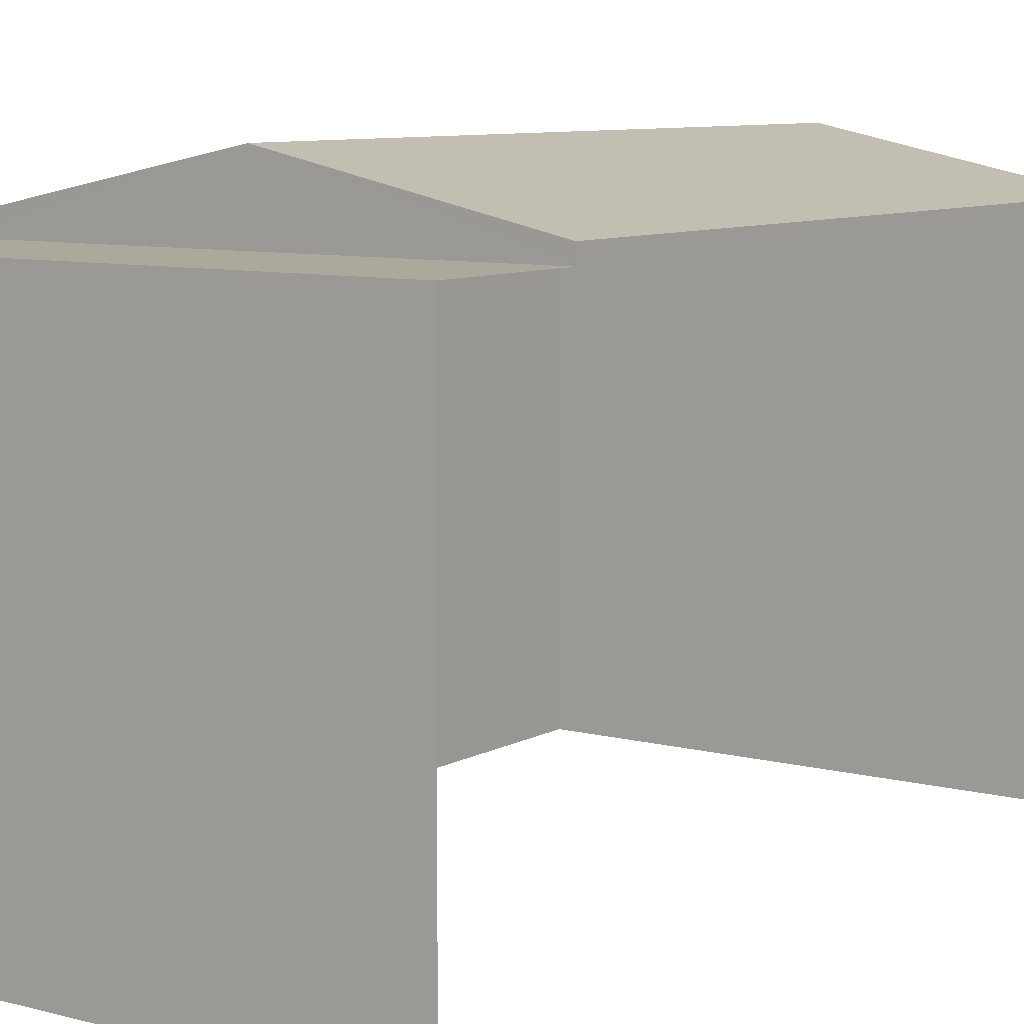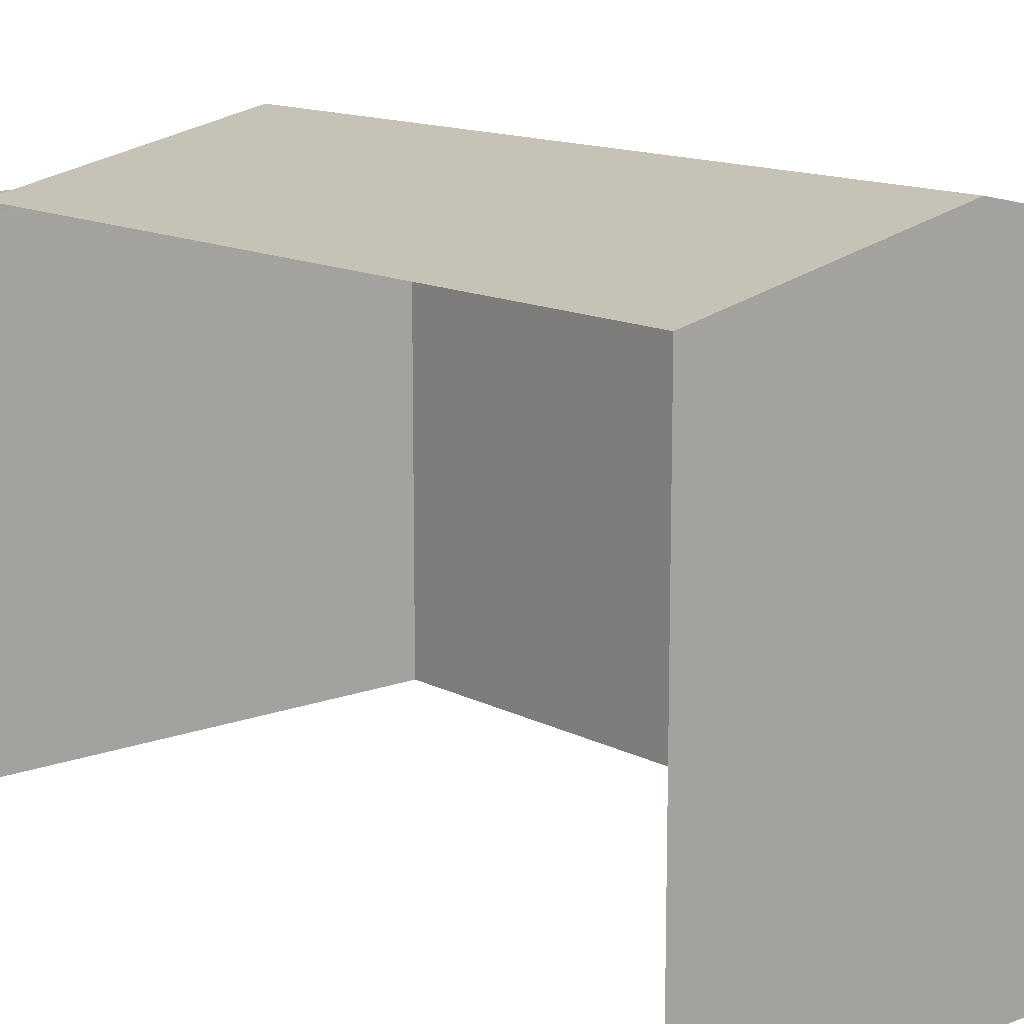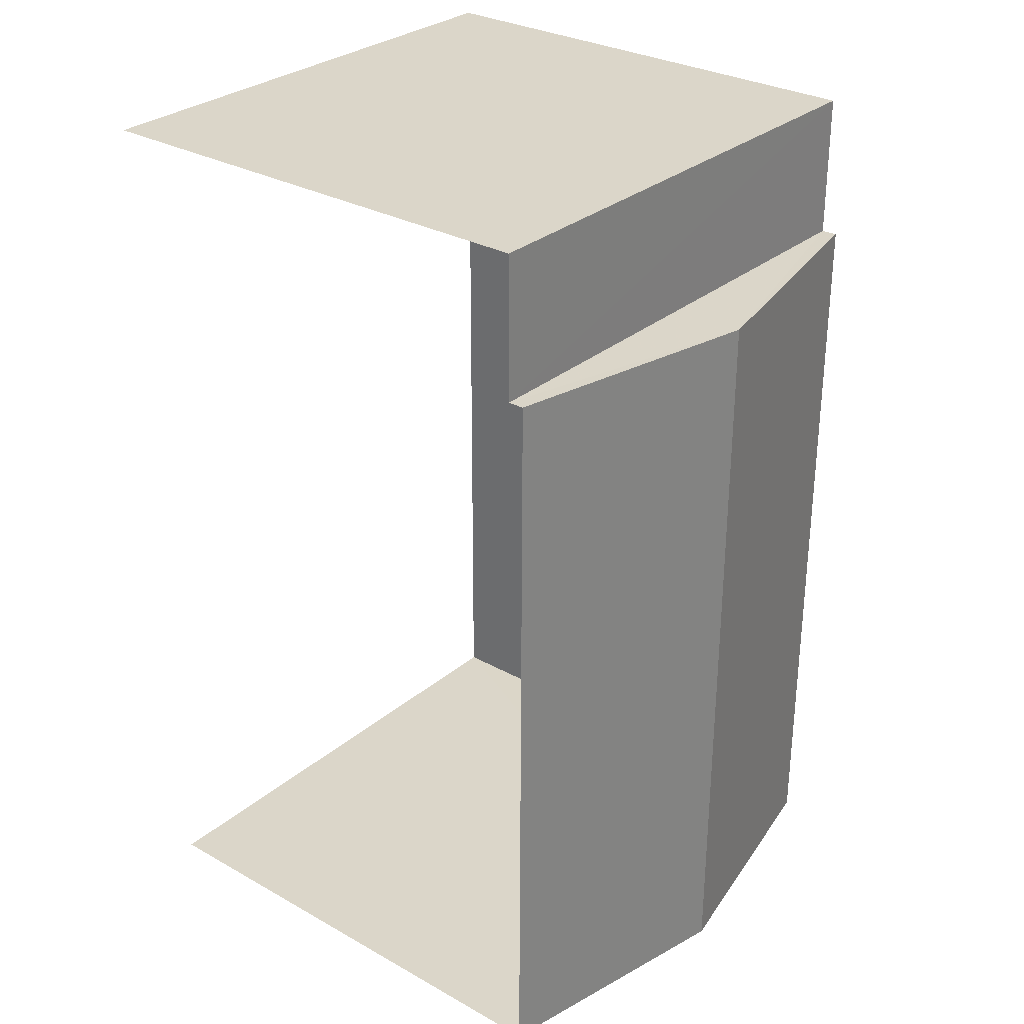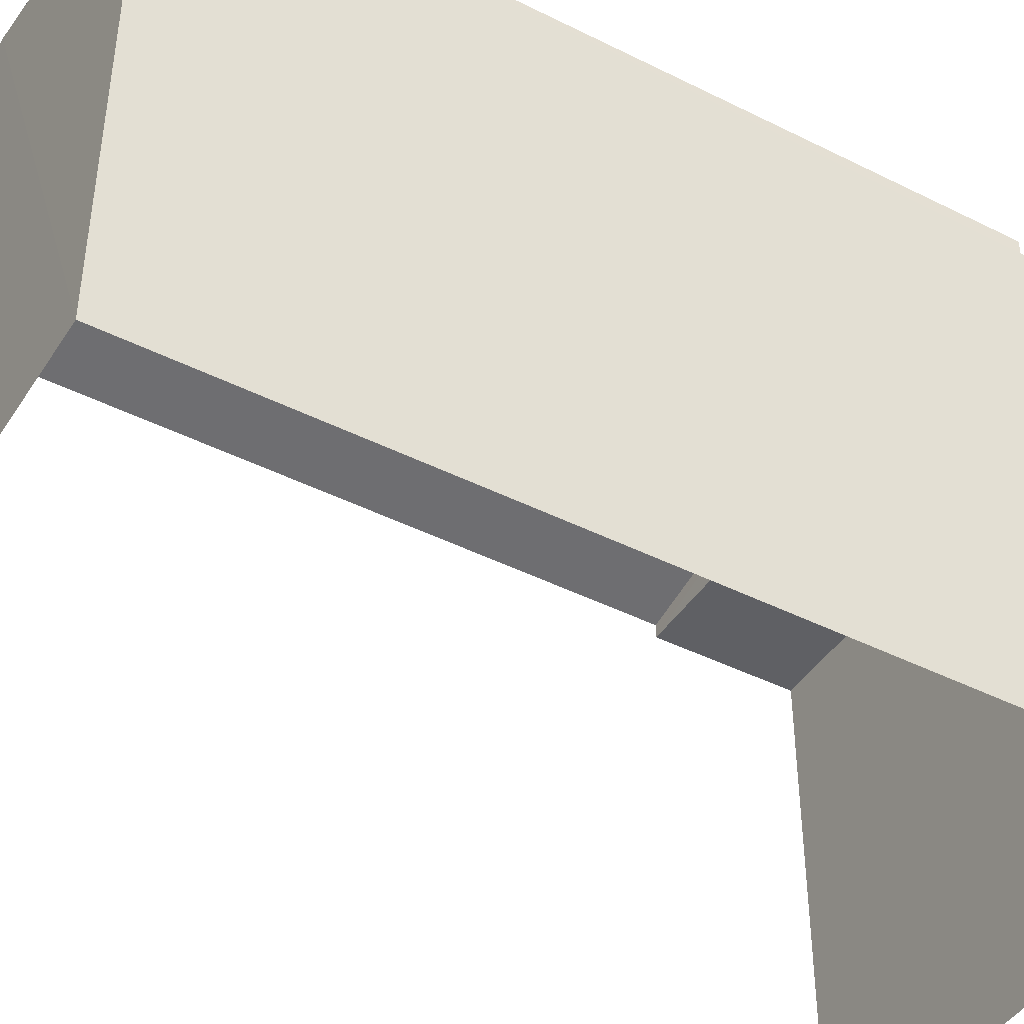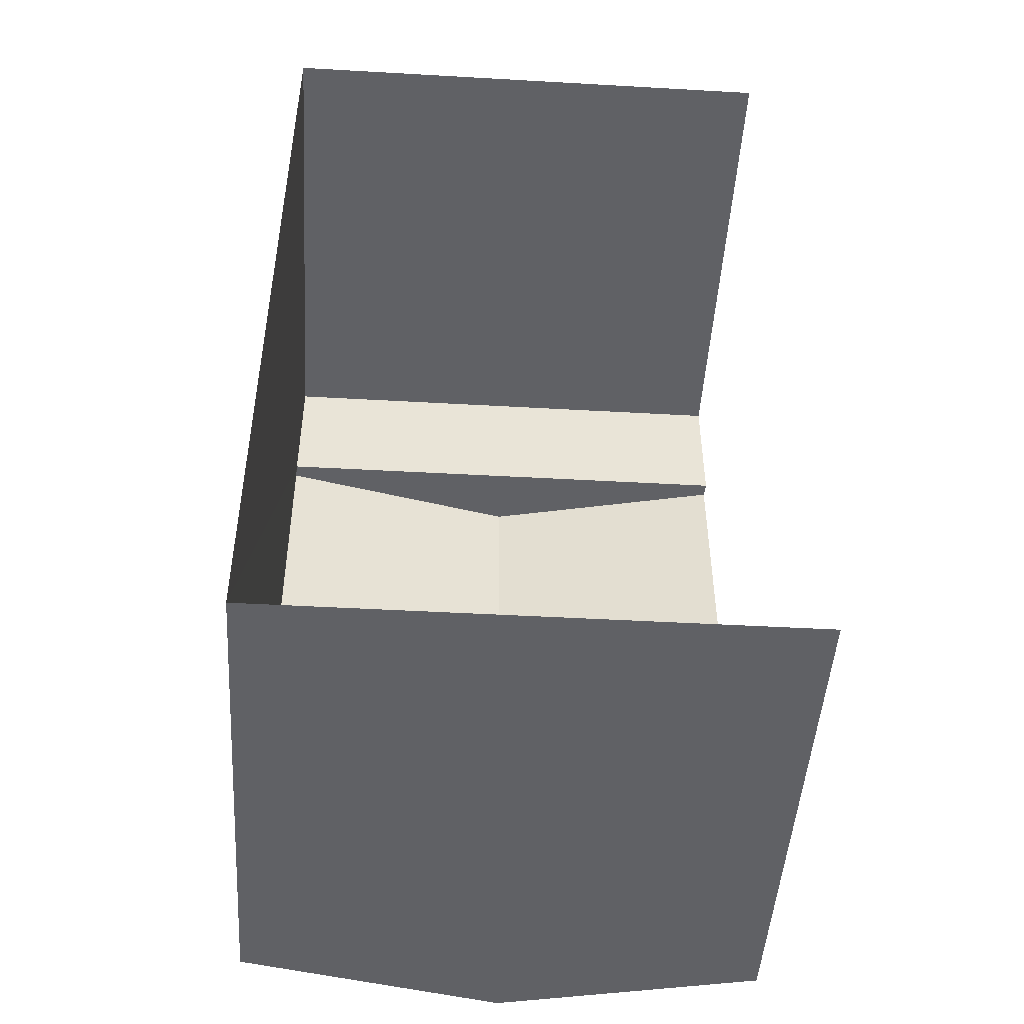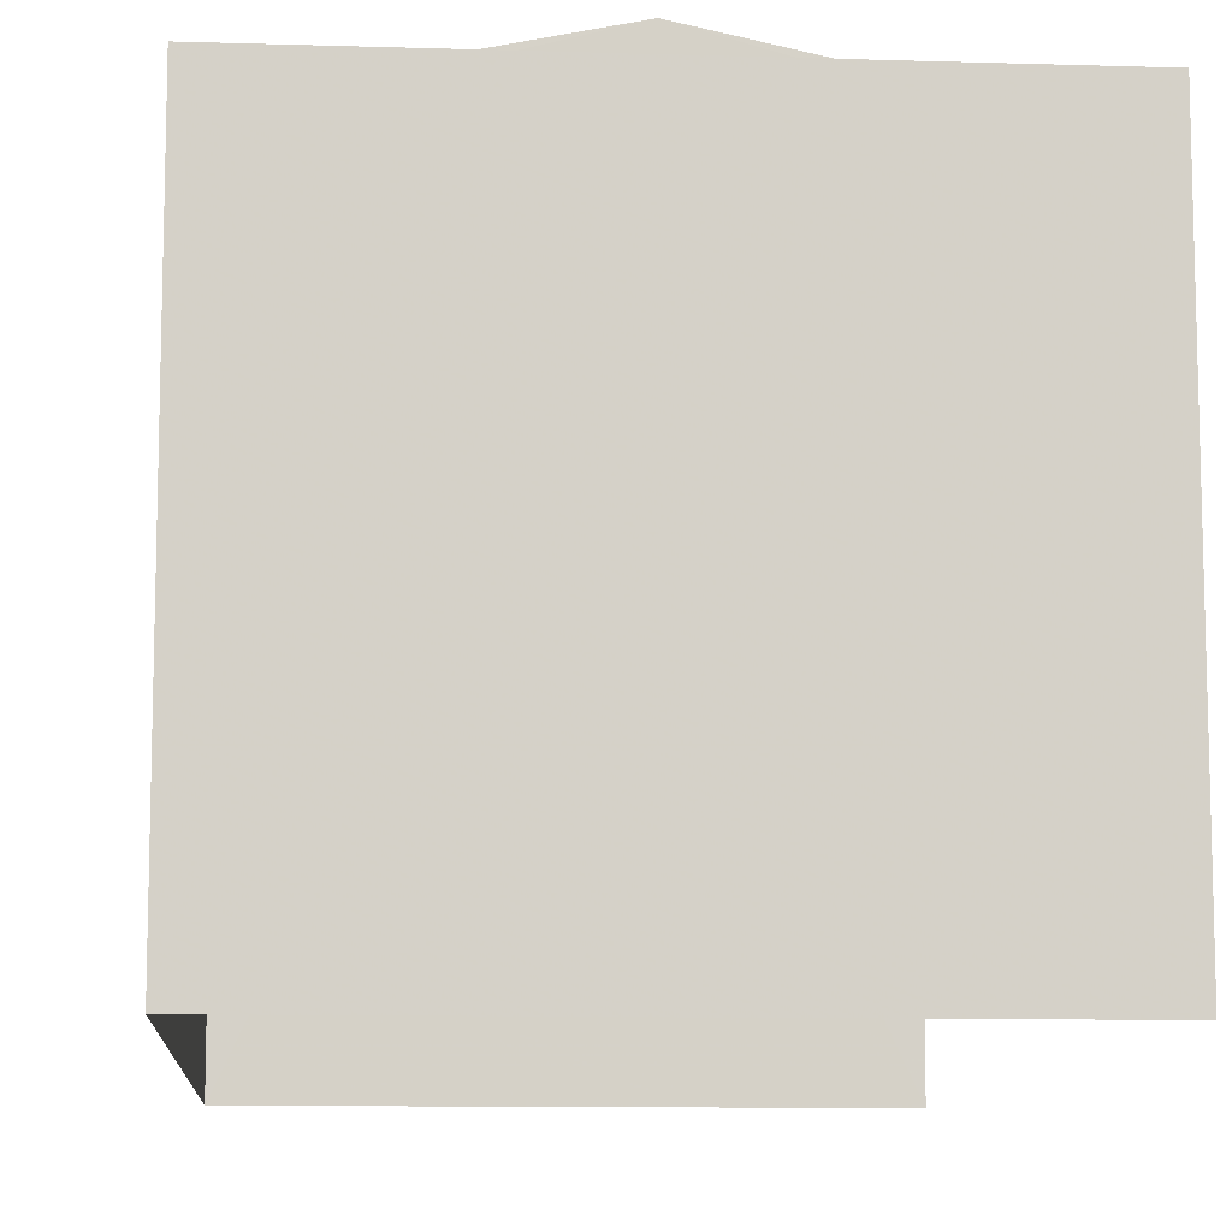
<metadata>
{"format":"obj","ext":"obj","renderer":"f3d","projection":"perspective","resolution":1024,"background":"white","views":[{"elev":8.5,"azim":-144.9,"up":"+Z"},{"elev":13.3,"azim":-40.7,"up":"+Z"},{"elev":29.9,"azim":-50.7,"up":"+Y"},{"elev":-43.8,"azim":59.3,"up":"+Z"},{"elev":-48.2,"azim":176.3,"up":"+Y"},{"elev":-10.4,"azim":175.4,"up":"+Z"}]}
</metadata>
<code>
v -3.74e+05 -1.049e+05 22.41
v -3.74e+05 -1.049e+05 22.41
v -3.74e+05 -1.049e+05 22.41
v -3.74e+05 -1.049e+05 22.41
v -3.74e+05 -1.049e+05 30.4
v -3.74e+05 -1.049e+05 30.4
v -3.74e+05 -1.049e+05 30.4
v -3.74e+05 -1.049e+05 30.4
v -3.74e+05 -1.049e+05 31.54
v -3.74e+05 -1.049e+05 30.65
v -3.74e+05 -1.049e+05 31.54
v -3.74e+05 -1.049e+05 30.65
v -3.74e+05 -1.049e+05 30.65
v -3.74e+05 -1.049e+05 30.65
f 1 2 3
f 1 4 2
f 13 5 3
f 3 5 1
f 13 14 5
f 1 5 7
f 5 6 7
f 5 8 6
f 9 10 11
f 9 12 10
f 11 13 9
f 11 14 13
f 10 12 8
f 12 2 8
f 8 4 6
f 8 2 4
f 13 3 9
f 3 2 9
f 2 12 9
f 6 4 1
f 7 6 1
f 14 11 5
f 5 11 8
f 11 10 8

</code>
